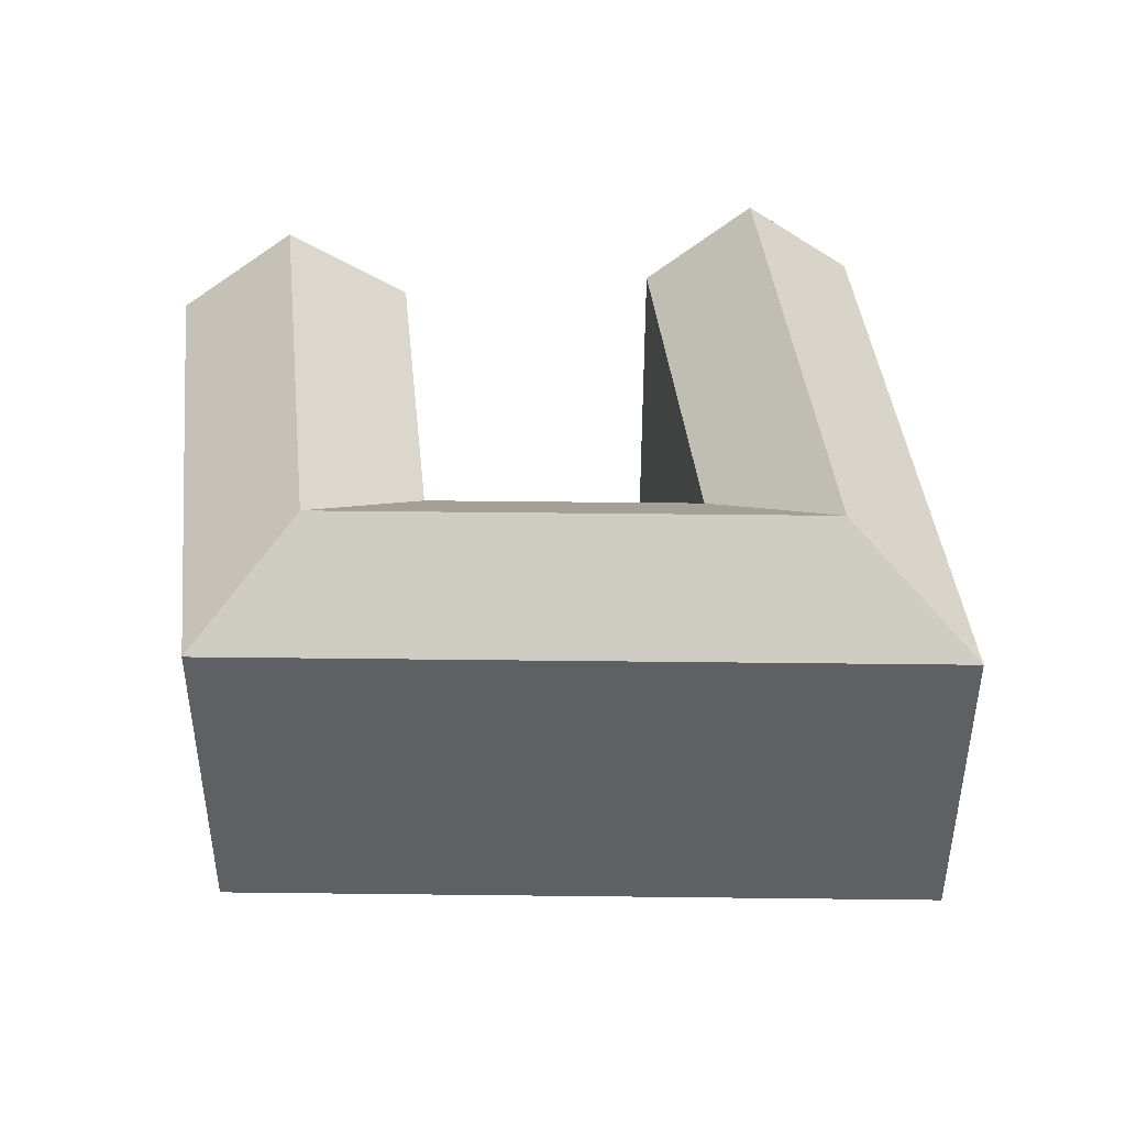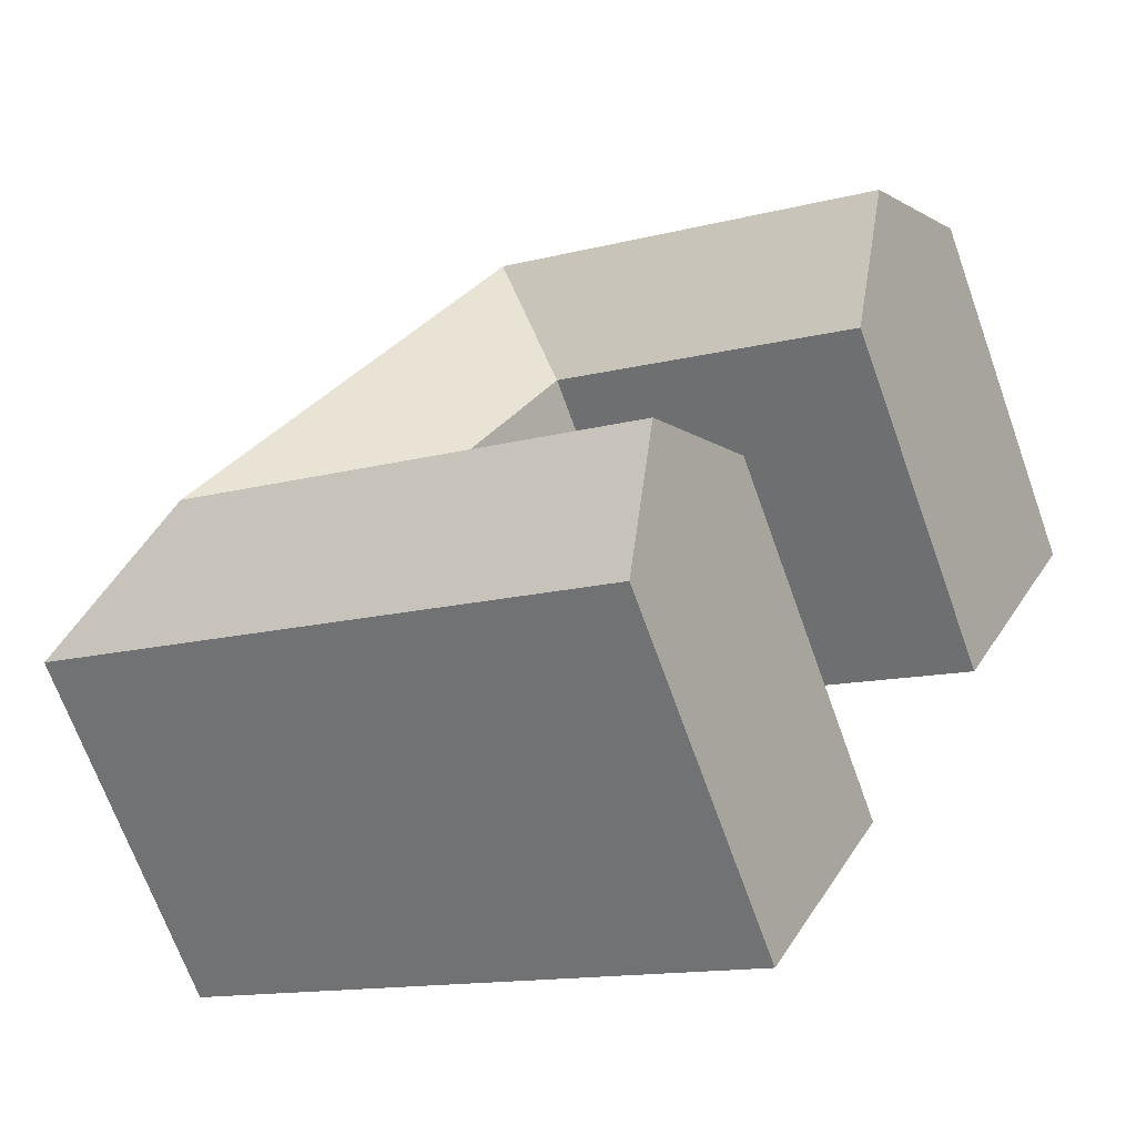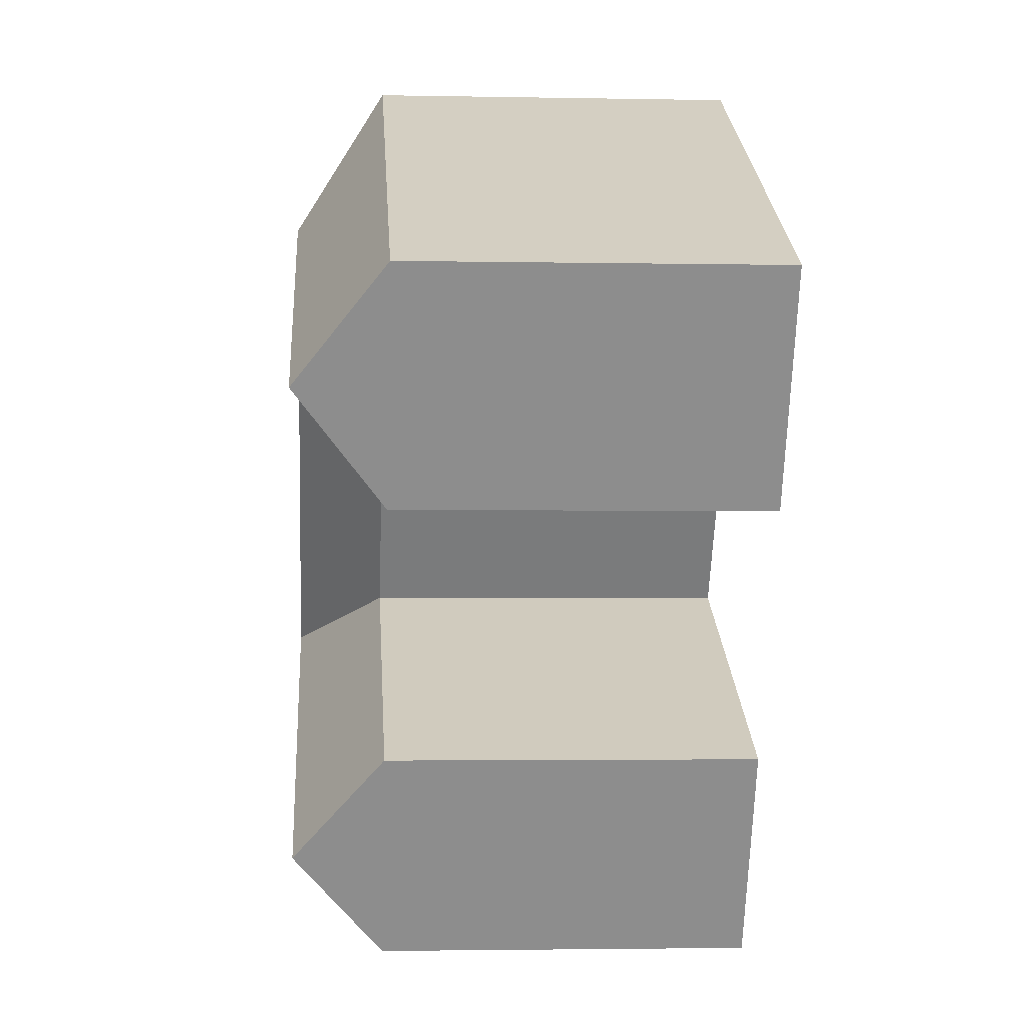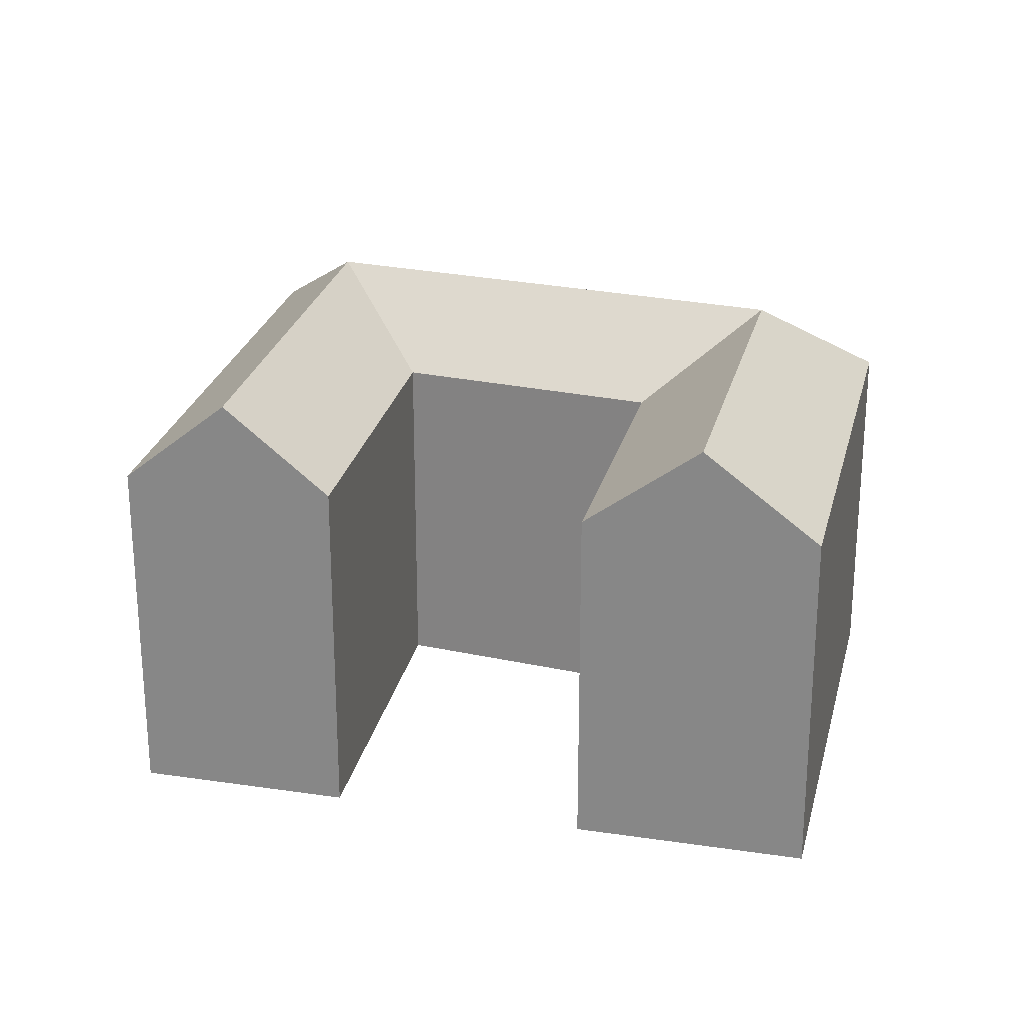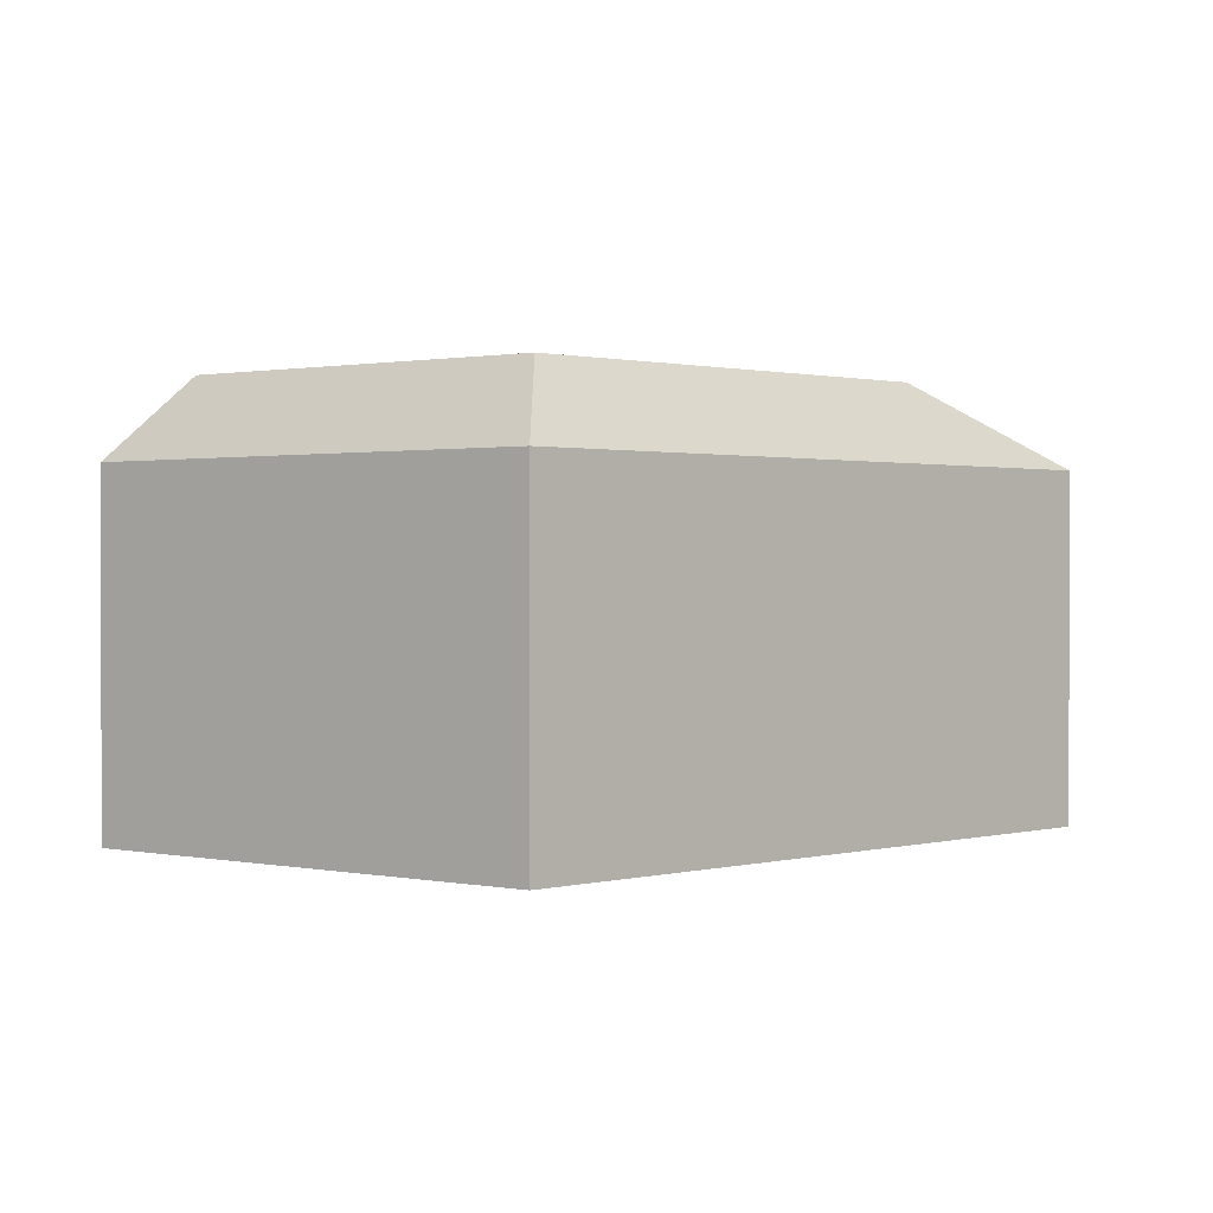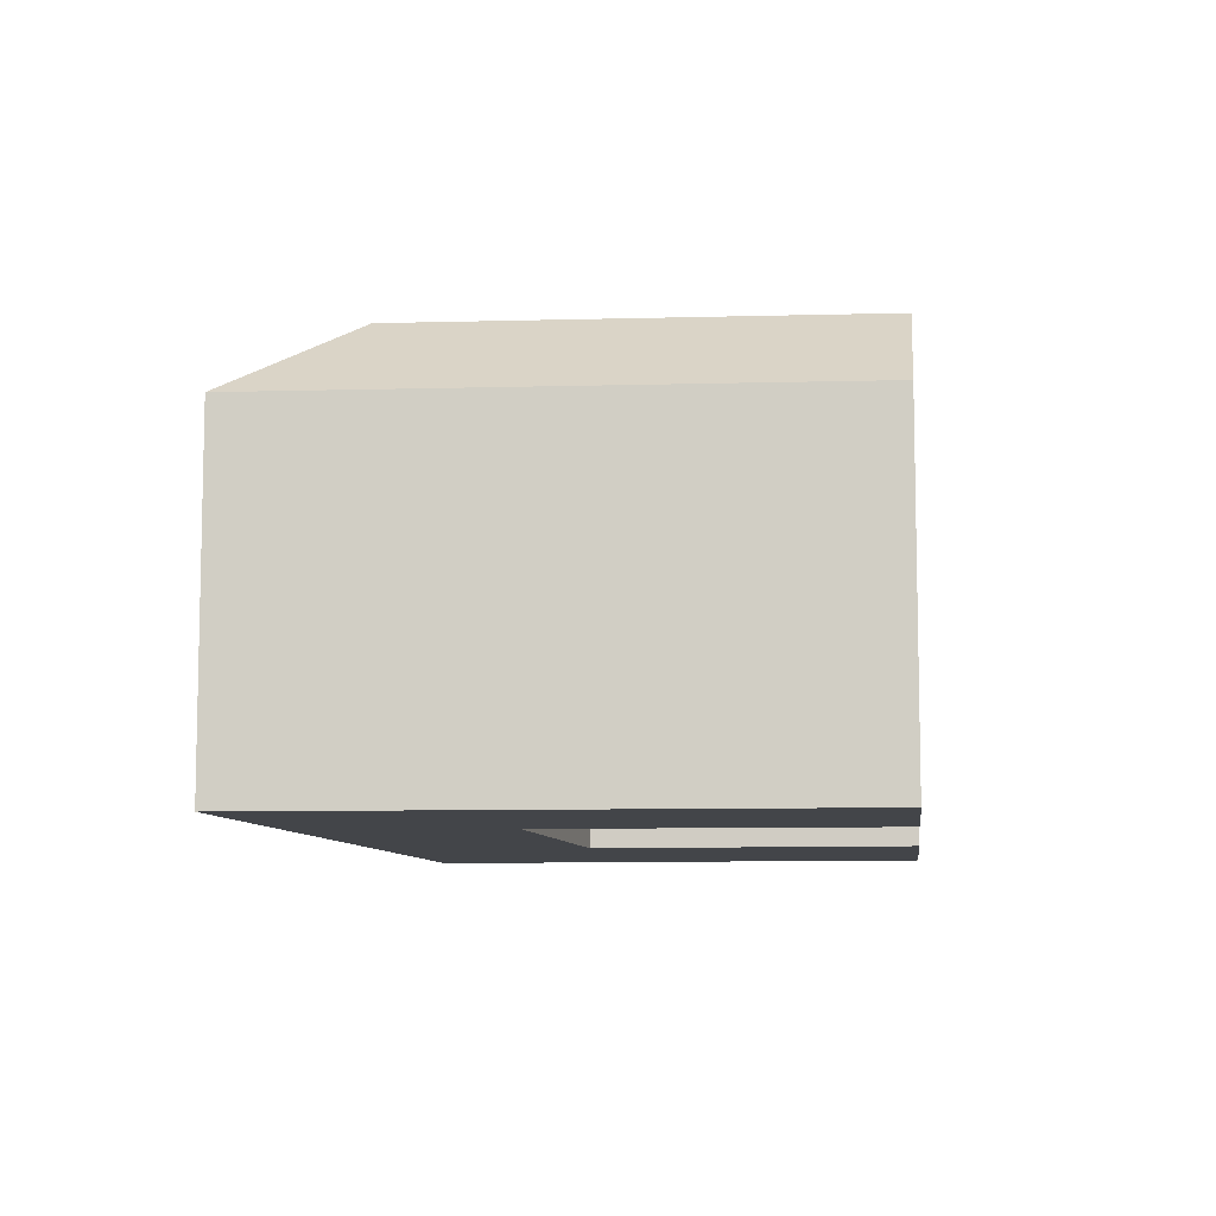
<metadata>
{"format":"obj","ext":"obj","renderer":"f3d","projection":"perspective","resolution":1024,"background":"white","views":[{"elev":45.0,"azim":56.1,"up":"+Y"},{"elev":-68.7,"azim":-160.3,"up":"+Z"},{"elev":-2.8,"azim":-93.9,"up":"+Z"},{"elev":24.5,"azim":-104.7,"up":"+Y"},{"elev":0.8,"azim":10.3,"up":"+Y"},{"elev":-8.9,"azim":158.0,"up":"+Y"}]}
</metadata>
<code>
v  37.46 1.547e-15 -25.26
v  41.19 6.219e-16 -10.16
v  30.6 9.401e-16 -15.35
v  48.04 1.229e-15 -20.06
v  18.67 2.112e-15 -34.49
v  12.99 1.47e-15 -24
v  32.35 -1.597e-16 2.608
v  22 1.789e-16 -2.922
v  24.94 -8.155e-16 13.32
v  14.59 -4.769e-16 7.788
v  6.158 6.968e-16 -11.38
v  0 0 0
v  37.46 19.49 -25.26
v  48.04 19.49 -20.06
v  41.19 19.49 -10.16
v  12.99 19.49 -24
v  30.6 19.49 -15.35
v  18.67 19.49 -34.49
v  15.83 24.26 -29.25
v  22 19.49 -2.922
v  32.36 19.49 2.607
v  24.94 19.49 13.32
v  14.59 19.49 7.788
v  0.0004167 19.49 -0.0006167
v  6.159 19.49 -11.38
v  3.08 24.26 -5.69
v  39.32 24.26 -17.71
v  34.03 24.26 -20.31
v  35.89 24.26 -12.76
v  27.18 24.26 -0.1578
v  23.47 24.26 5.197
v  18.29 24.26 2.433
g defaultobject
f 1 2 3
f 2 1 4
f 3 5 1
f 5 3 6
f 3 7 8
f 7 3 2
f 9 8 7
f 8 9 10
f 10 11 8
f 11 10 12
f 13 4 1
f 4 13 14
f 4 15 2
f 15 4 14
f 3 16 6
f 16 3 17
f 16 5 6
f 5 16 18
f 18 16 19
f 18 1 5
f 1 18 13
f 20 3 8
f 3 20 17
f 2 21 7
f 21 2 15
f 7 22 9
f 22 7 21
f 9 23 10
f 23 9 22
f 10 24 12
f 24 10 23
f 24 11 12
f 11 24 25
f 25 24 26
f 25 8 11
f 8 25 20
f 17 27 28
f 27 13 28
f 13 27 14
f 15 27 29
f 27 15 14
f 27 17 29
f 19 17 28
f 17 19 16
f 18 28 13
f 28 18 19
f 17 30 29
f 30 17 20
f 29 21 15
f 21 29 30
f 30 20 31
f 31 21 30
f 21 31 22
f 22 32 23
f 32 22 31
f 31 20 32
f 26 23 32
f 23 26 24
f 25 32 20
f 32 25 26

</code>
